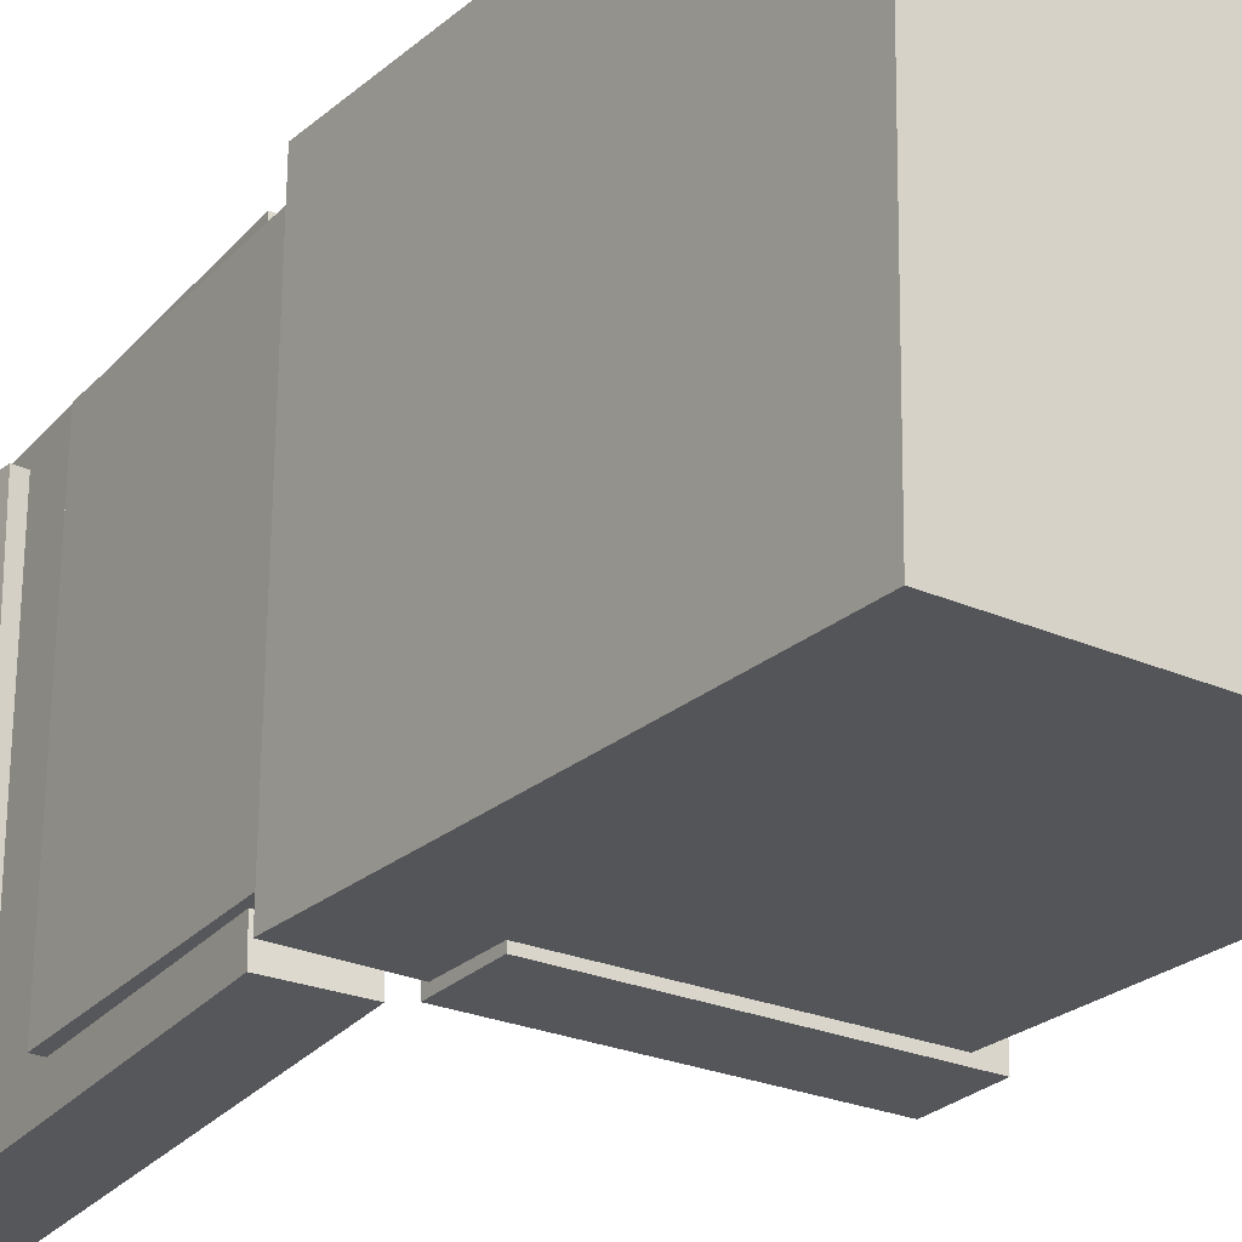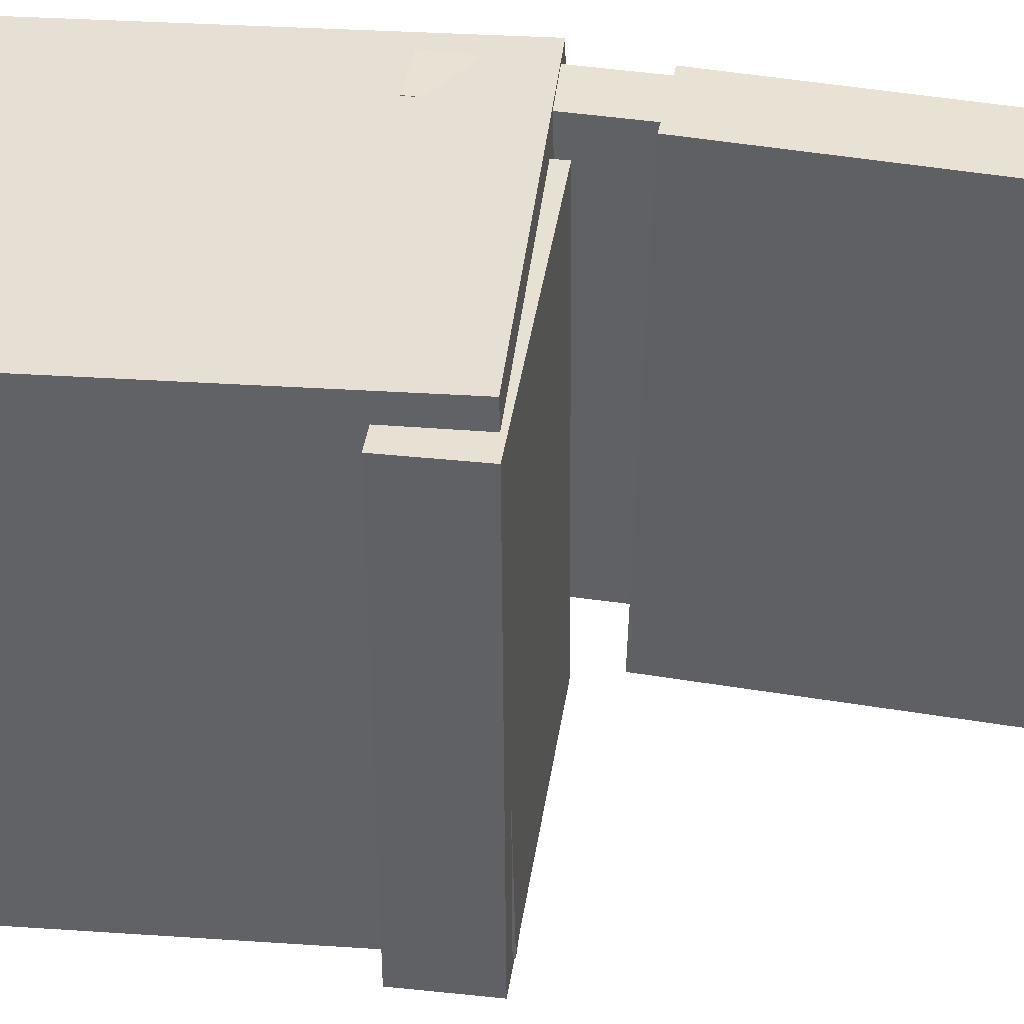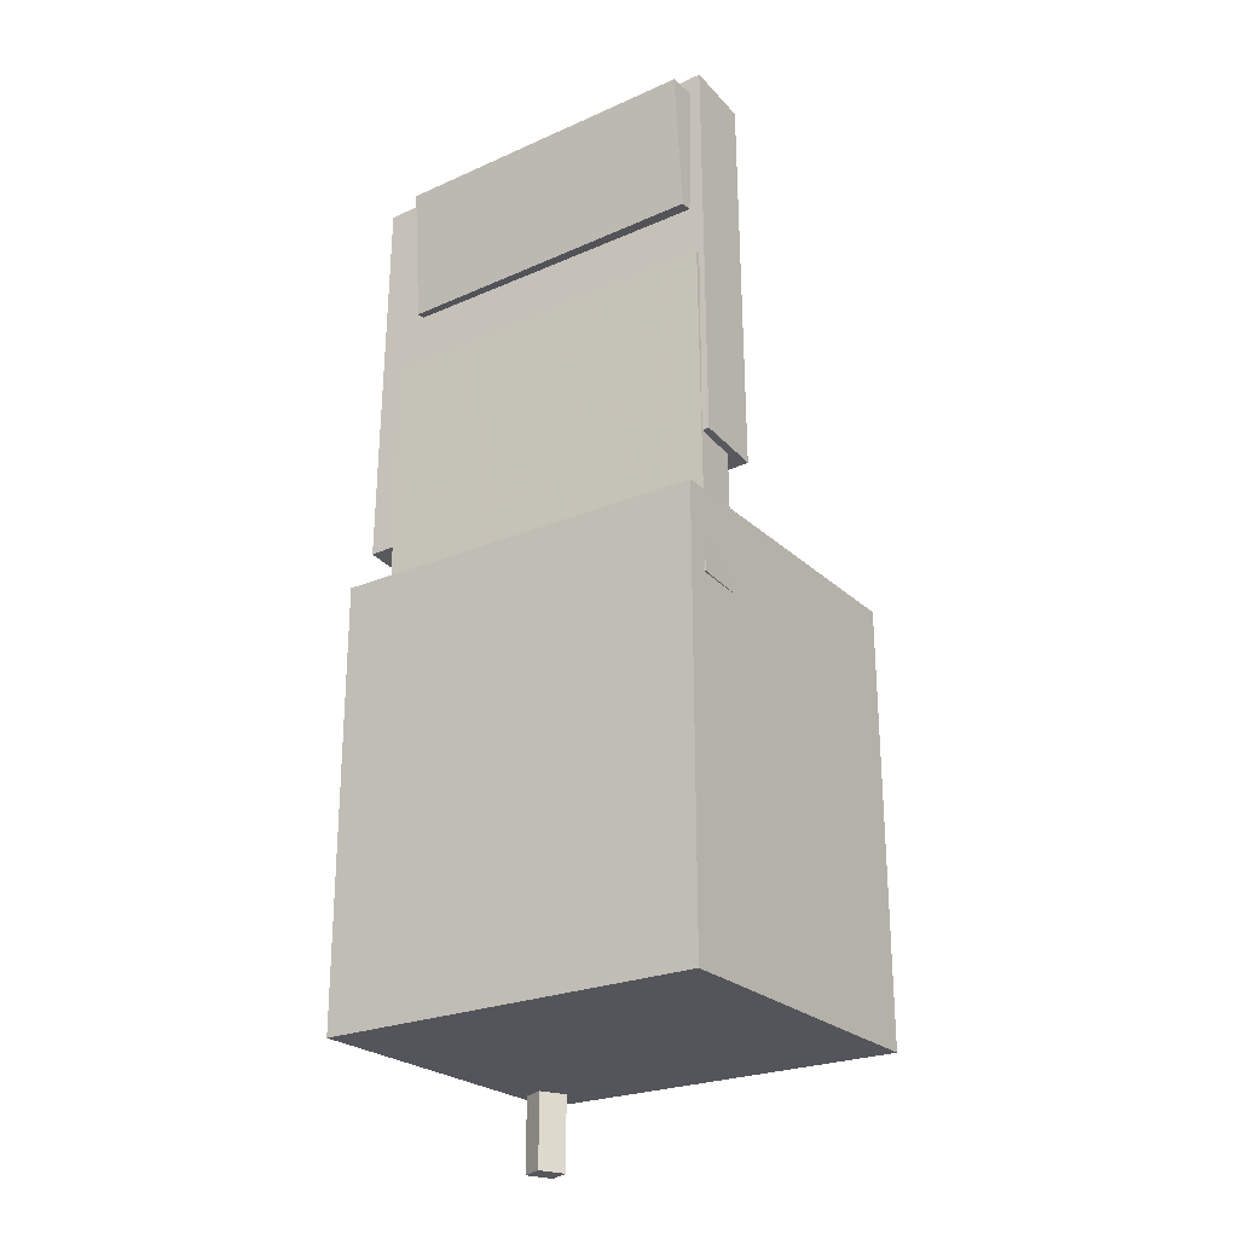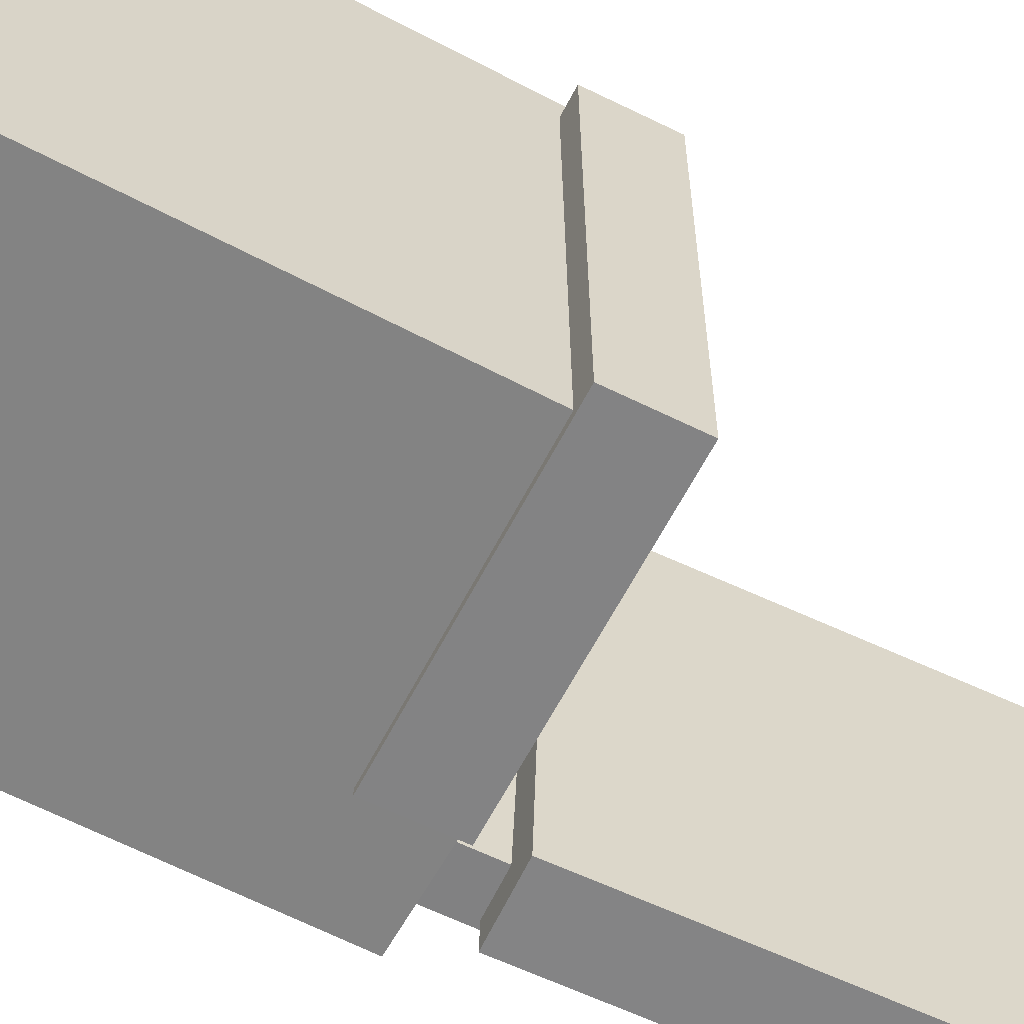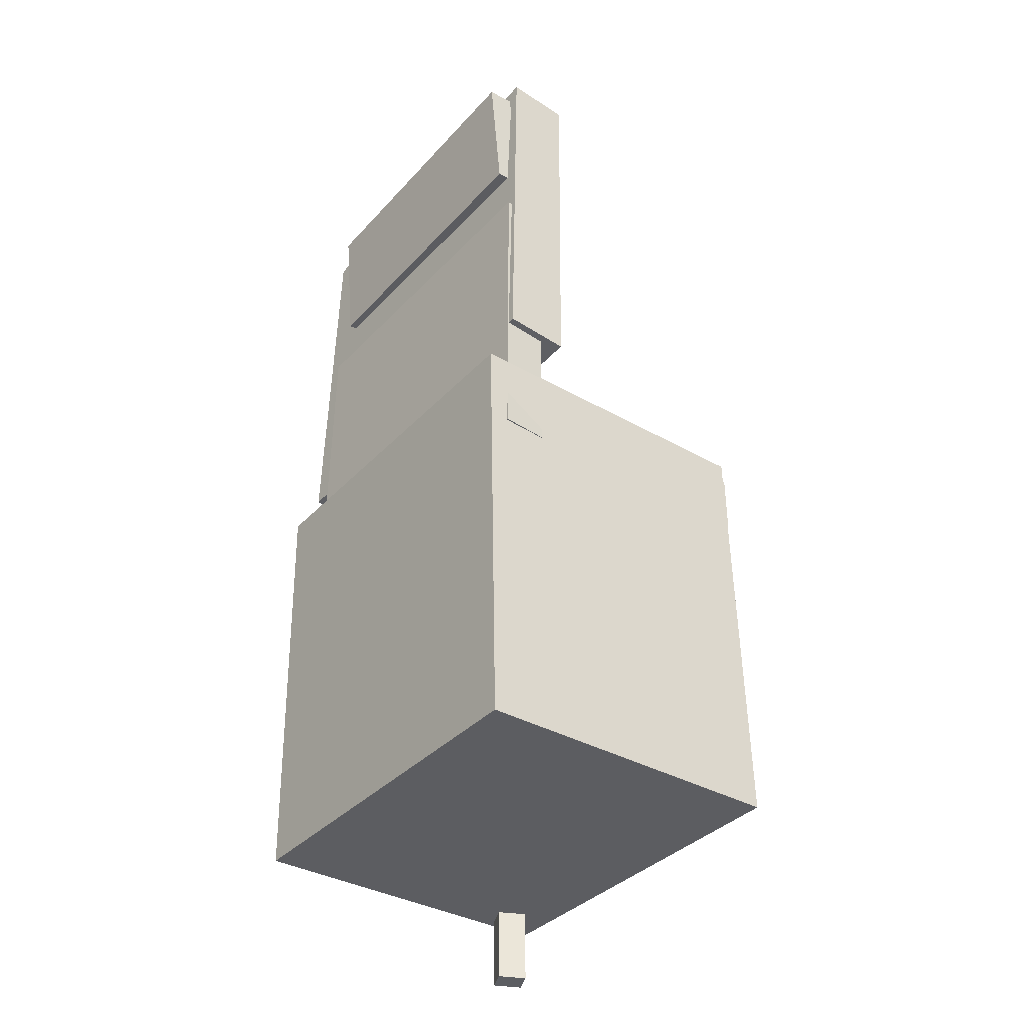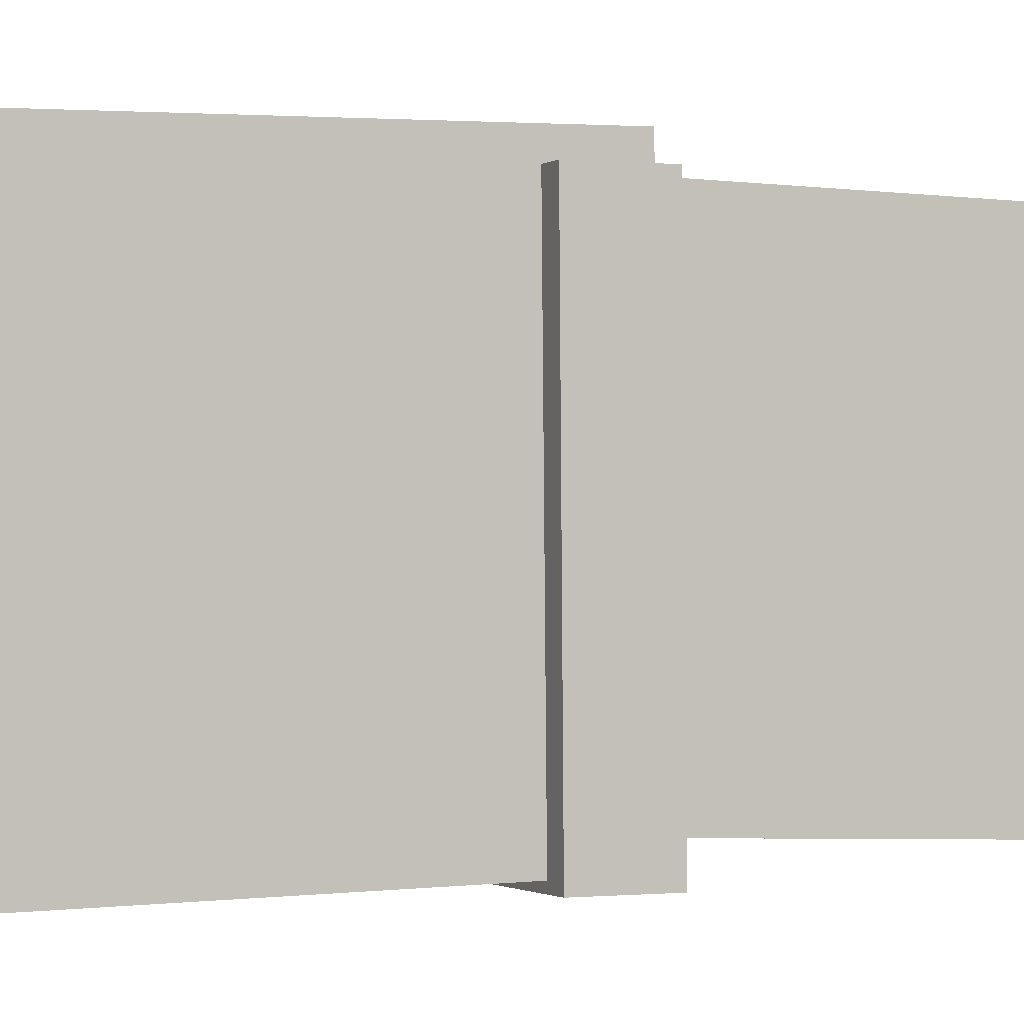
<metadata>
{"format":"obj","ext":"obj","renderer":"f3d","projection":"perspective","resolution":1024,"background":"white","views":[{"elev":-25.8,"azim":-33.5,"up":"+Z"},{"elev":39.0,"azim":98.3,"up":"+Z"},{"elev":-27.4,"azim":-55.9,"up":"+Y"},{"elev":-61.3,"azim":63.2,"up":"+Z"},{"elev":-38.9,"azim":-37.5,"up":"+Y"},{"elev":-1.0,"azim":67.5,"up":"+Z"}]}
</metadata>
<code>
v -0.1242 0.4151 -0.1299
v -0.1262 0.414 0.1488
v -0.09999 0.4174 -0.1297
v -0.1019 0.4162 0.149
v -0.1128 0.2921 -0.1303
v -0.1148 0.291 0.1484
v -0.08861 0.2943 -0.1301
v -0.09057 0.2932 0.1486
f 1.0 7.0 5.0
f 1.0 3.0 7.0
f 1.0 4.0 3.0
f 1.0 2.0 4.0
f 3.0 8.0 7.0
f 3.0 4.0 8.0
f 5.0 7.0 8.0
f 5.0 8.0 6.0
f 1.0 5.0 6.0
f 1.0 6.0 2.0
f 2.0 6.0 8.0
f 2.0 8.0 4.0
v -0.05703 -0.03055 -0.1765
v -0.05703 -0.03281 0.1454
v -0.05726 0.02881 -0.1761
v -0.05726 0.02655 0.1458
v 0.1739 -0.02966 -0.1765
v 0.1739 -0.03192 0.1454
v 0.1737 0.02969 -0.1761
v 0.1737 0.02743 0.1458
f 9.0 15.0 13.0
f 9.0 11.0 15.0
f 9.0 12.0 11.0
f 9.0 10.0 12.0
f 11.0 16.0 15.0
f 11.0 12.0 16.0
f 13.0 15.0 16.0
f 13.0 16.0 14.0
f 9.0 13.0 14.0
f 9.0 14.0 10.0
f 10.0 14.0 16.0
f 10.0 16.0 12.0
v -0.04271 0.4232 -0.1763
v -0.0409 0.4322 0.1571
v -0.05566 0.05805 -0.1664
v -0.05385 0.06697 0.167
v -0.1012 0.4253 -0.176
v -0.09937 0.4342 0.1574
v -0.1141 0.06013 -0.1662
v -0.1123 0.06905 0.1672
f 17.0 23.0 21.0
f 17.0 19.0 23.0
f 17.0 20.0 19.0
f 17.0 18.0 20.0
f 19.0 24.0 23.0
f 19.0 20.0 24.0
f 21.0 23.0 24.0
f 21.0 24.0 22.0
f 17.0 21.0 22.0
f 17.0 22.0 18.0
f 18.0 22.0 24.0
f 18.0 24.0 20.0
v 0.1235 -0.4143 -0.1691
v 0.1186 -0.09392 -0.166
v 0.1468 -0.4141 -0.1581
v 0.142 -0.09368 -0.1549
v 0.1142 -0.4147 -0.1495
v 0.1093 -0.09426 -0.1463
v 0.1375 -0.4144 -0.1384
v 0.1327 -0.09401 -0.1353
f 25.0 31.0 29.0
f 25.0 27.0 31.0
f 25.0 28.0 27.0
f 25.0 26.0 28.0
f 27.0 32.0 31.0
f 27.0 28.0 32.0
f 29.0 31.0 32.0
f 29.0 32.0 30.0
f 25.0 29.0 30.0
f 25.0 30.0 26.0
f 26.0 30.0 32.0
f 26.0 32.0 28.0
v -0.1164 0.2367 -0.1433
v -0.1103 0.242 0.1579
v -0.07685 0.236 -0.1441
v -0.0707 0.2414 0.1571
v -0.1211 -0.06176 -0.1379
v -0.115 -0.0564 0.1633
v -0.08157 -0.0624 -0.1387
v -0.07542 -0.05704 0.1625
f 33.0 39.0 37.0
f 33.0 35.0 39.0
f 33.0 36.0 35.0
f 33.0 34.0 36.0
f 35.0 40.0 39.0
f 35.0 36.0 40.0
f 37.0 39.0 40.0
f 37.0 40.0 38.0
f 33.0 37.0 38.0
f 33.0 38.0 34.0
f 34.0 38.0 40.0
f 34.0 40.0 36.0
v -0.1348 0.01306 0.1635
v -0.1209 -0.3647 0.155
v 0.1521 0.02361 0.1647
v 0.166 -0.3542 0.1562
v -0.1337 0.02062 -0.1702
v -0.1198 -0.3572 -0.1787
v 0.1532 0.03117 -0.169
v 0.1672 -0.3466 -0.1775
f 41.0 47.0 45.0
f 41.0 43.0 47.0
f 41.0 44.0 43.0
f 41.0 42.0 44.0
f 43.0 48.0 47.0
f 43.0 44.0 48.0
f 45.0 47.0 48.0
f 45.0 48.0 46.0
f 41.0 45.0 46.0
f 41.0 46.0 42.0
f 42.0 46.0 48.0
f 42.0 48.0 44.0

</code>
